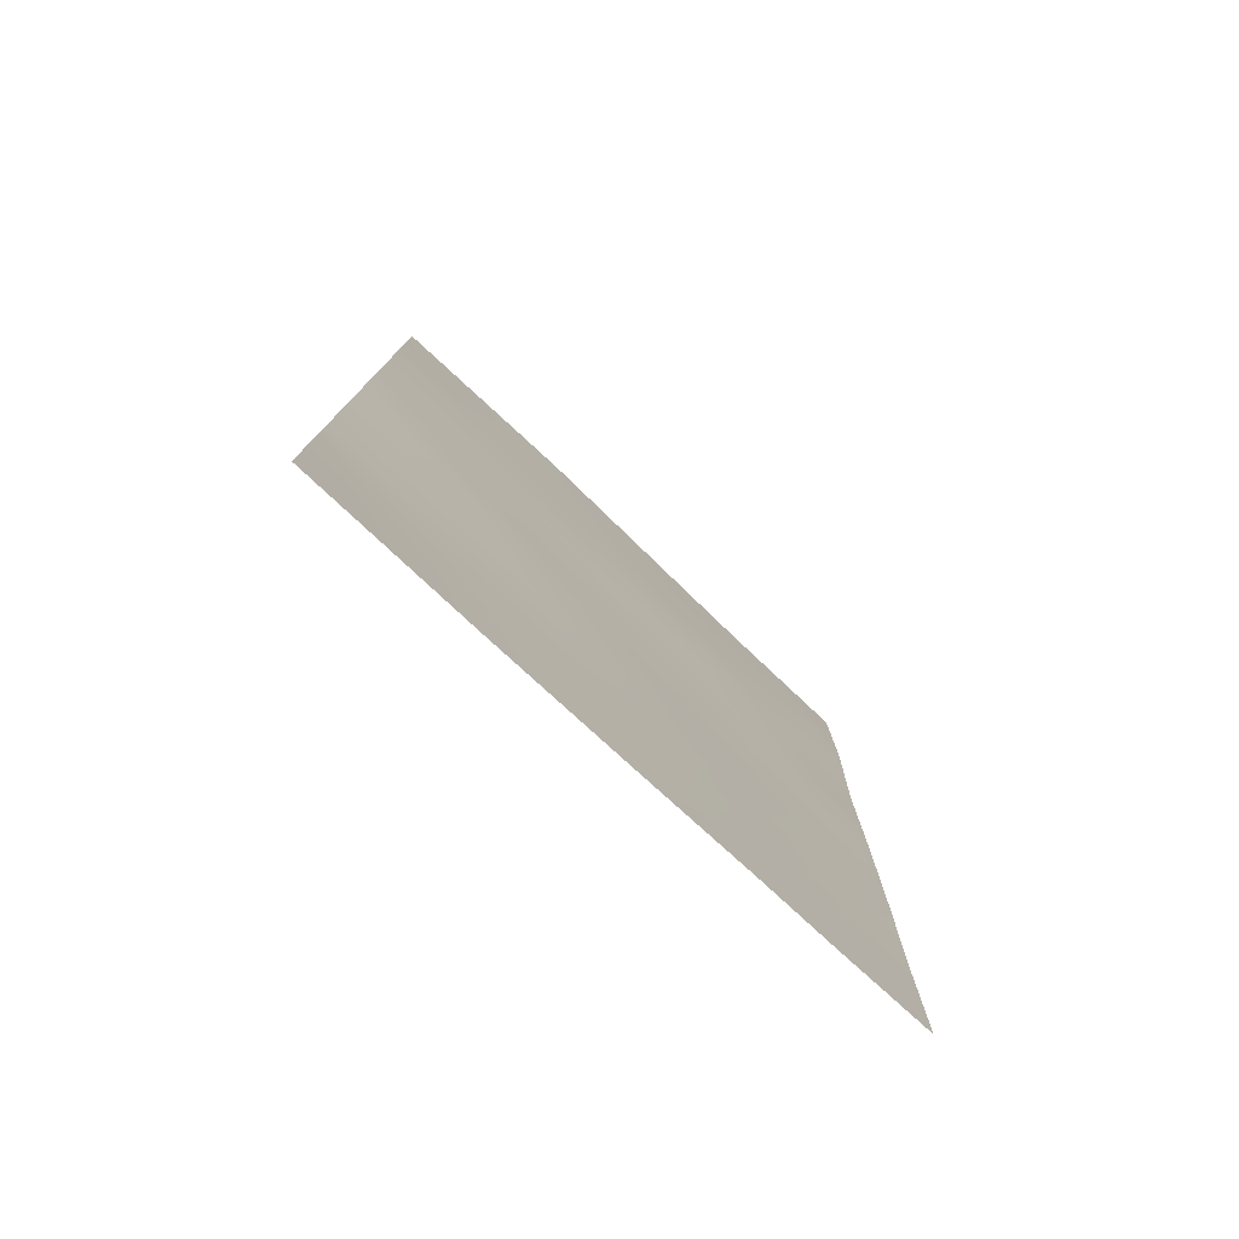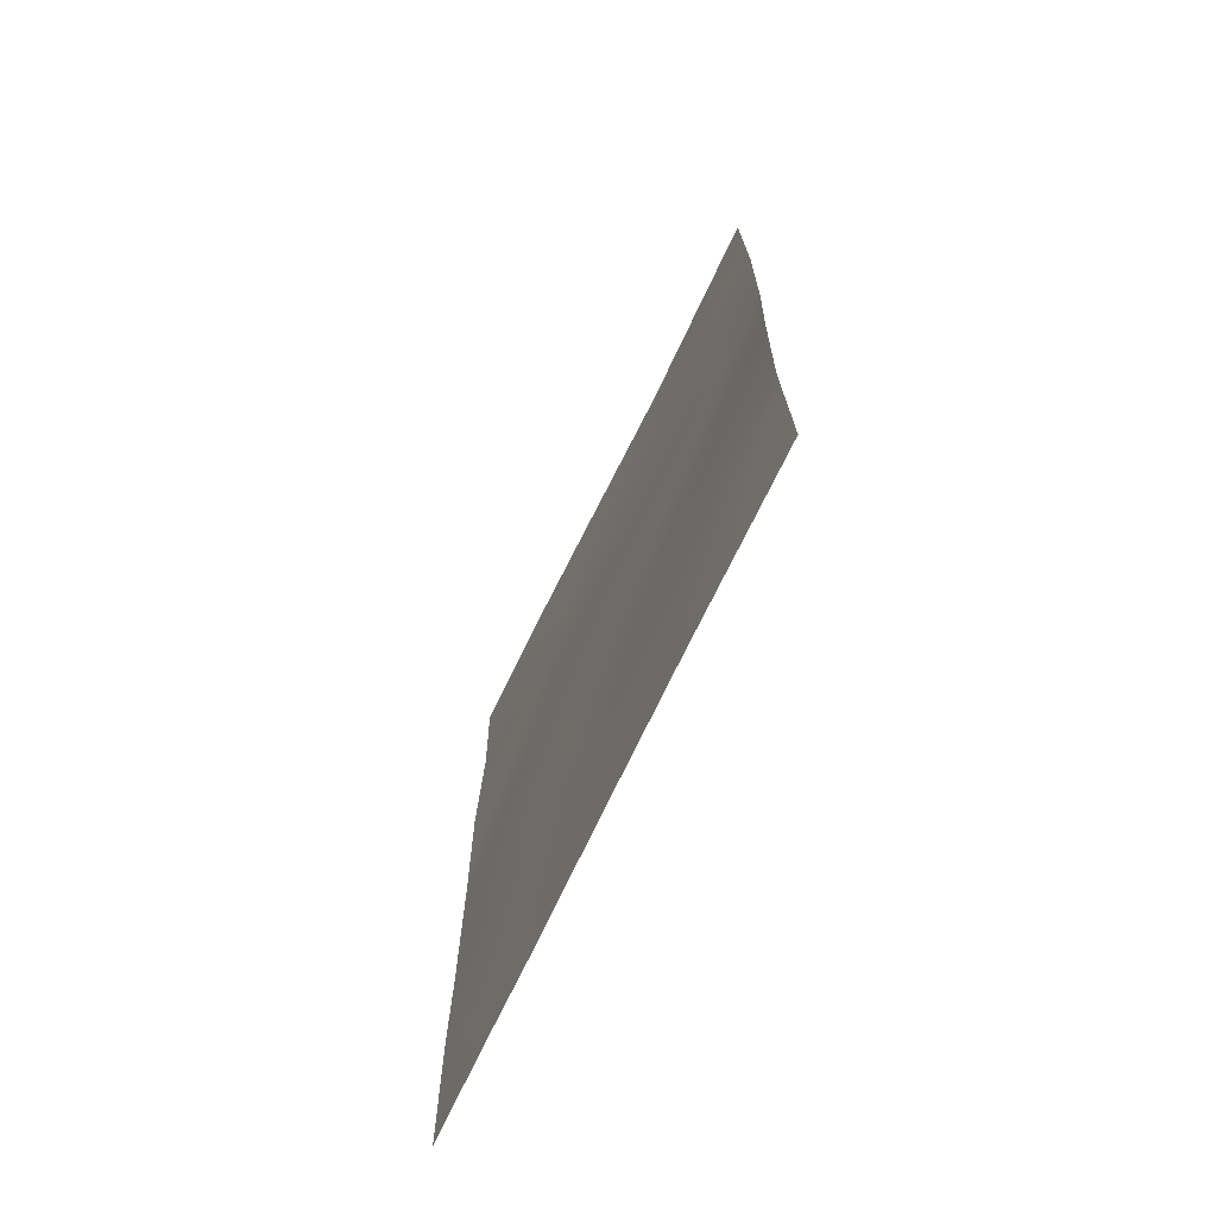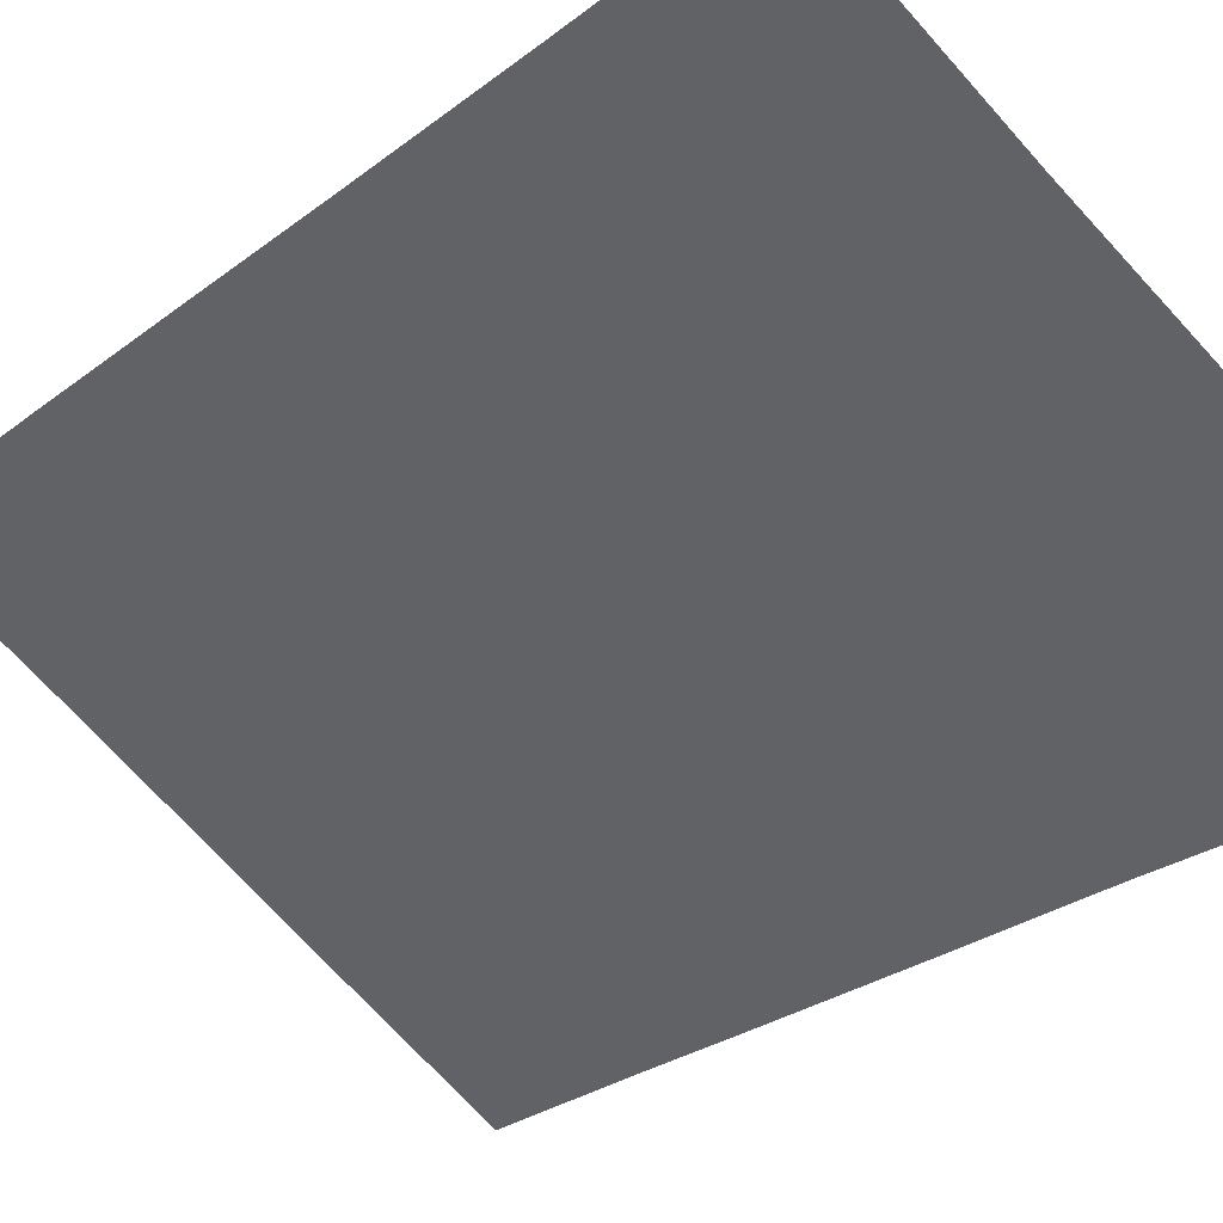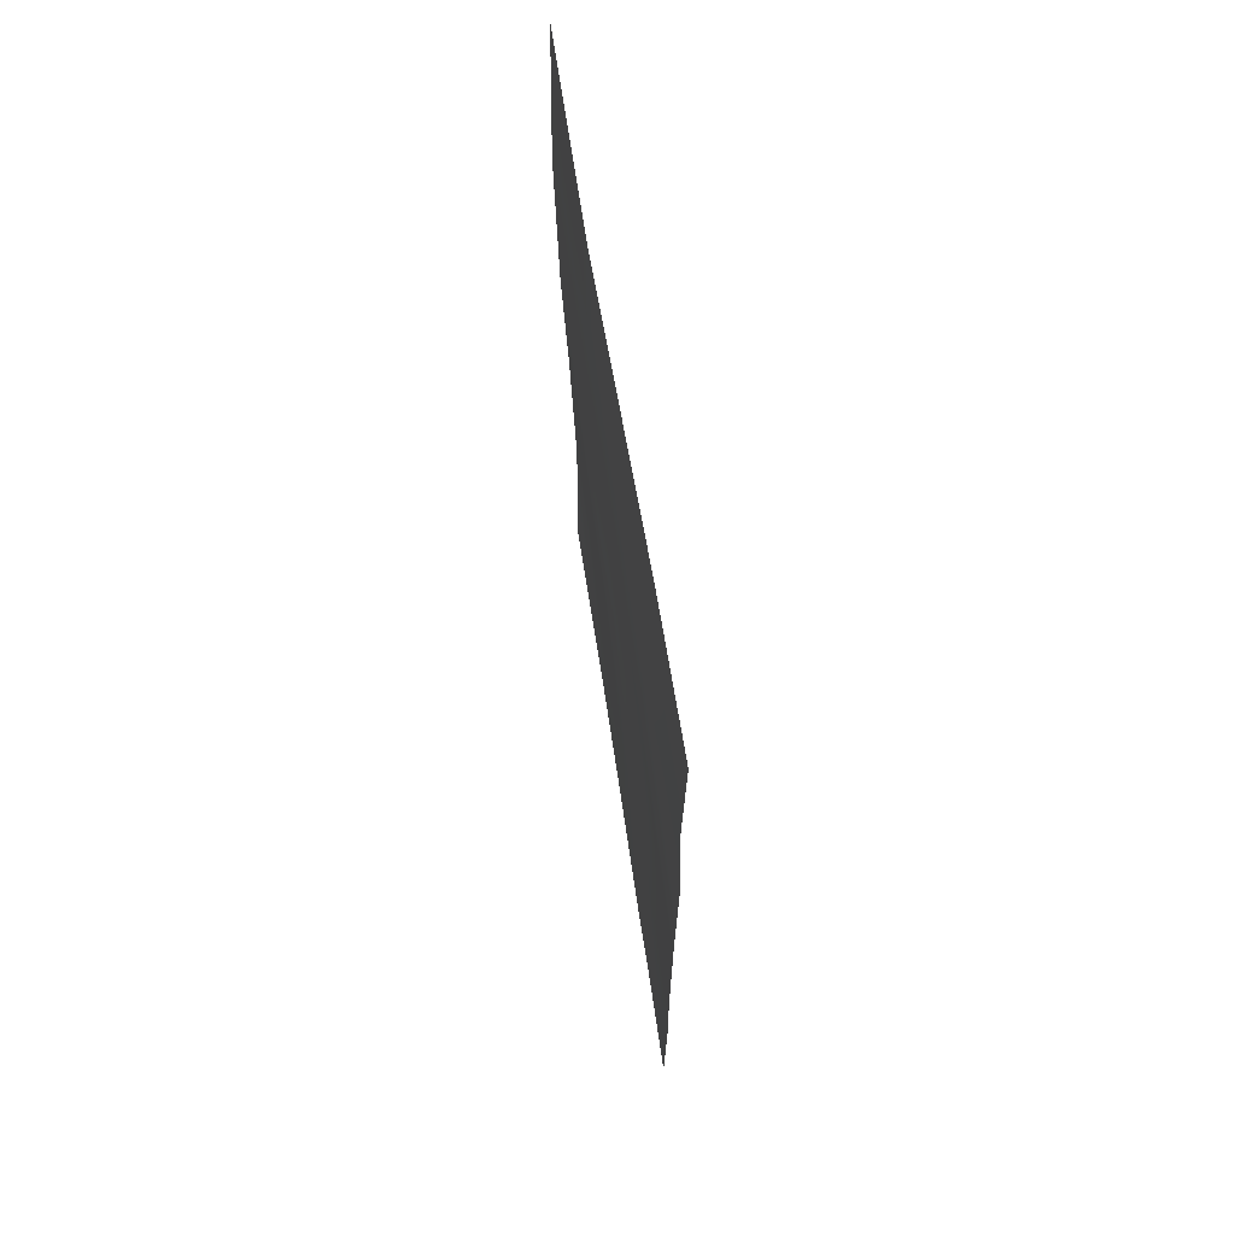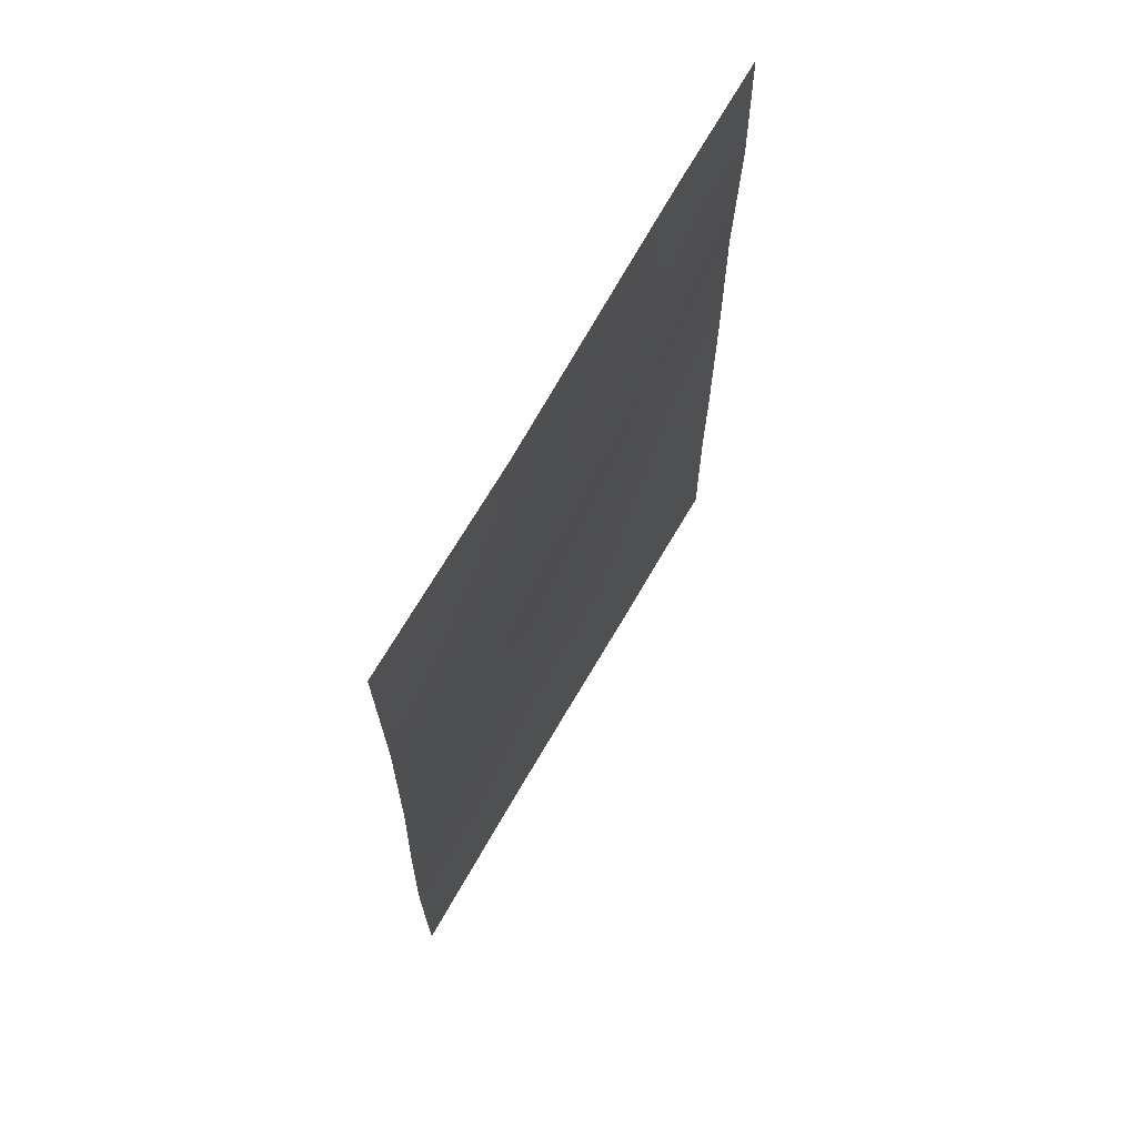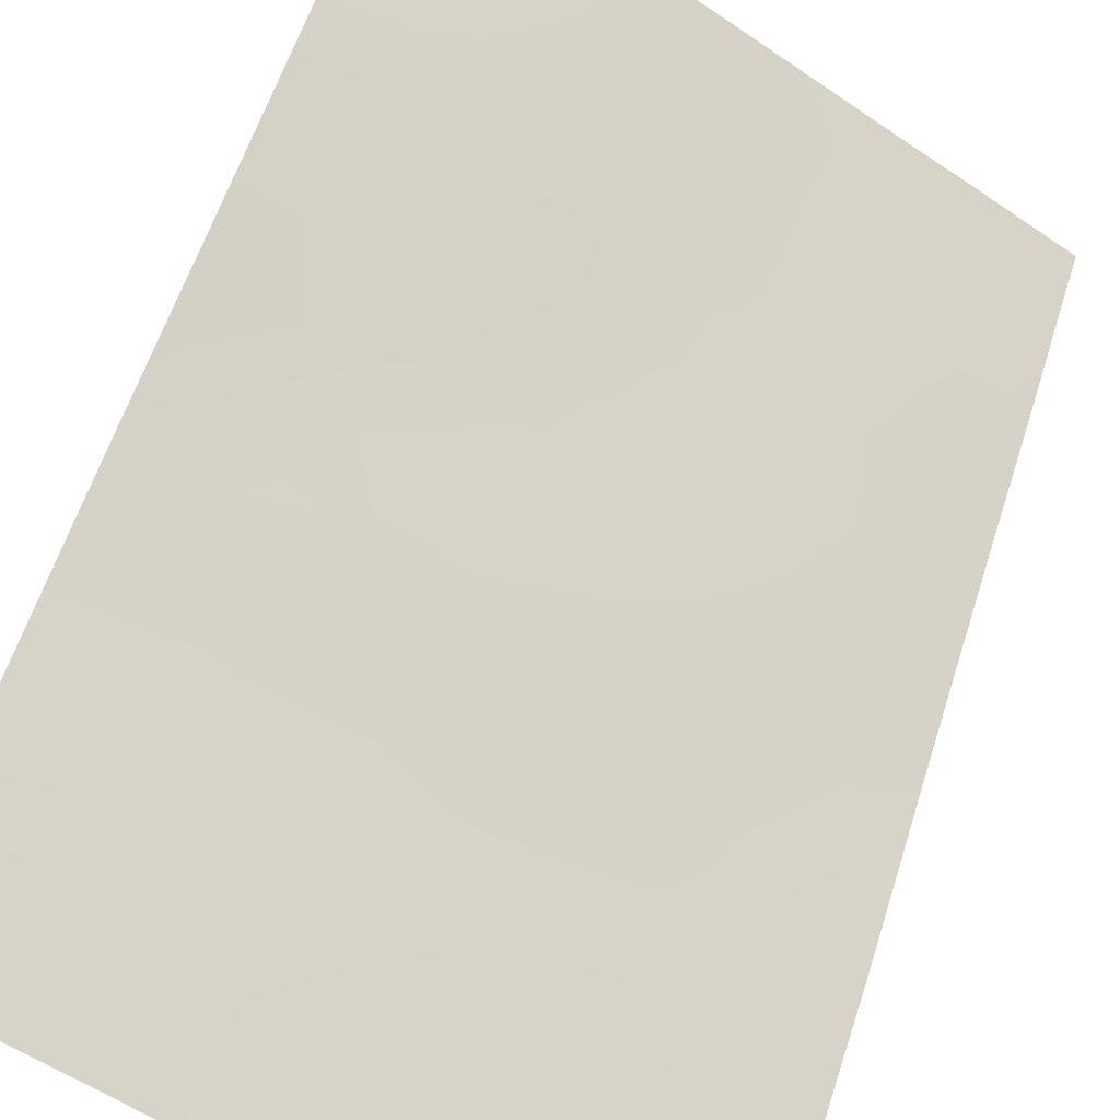
<metadata>
{"format":"obj","ext":"obj","renderer":"f3d","projection":"perspective","resolution":1024,"background":"white","views":[{"elev":-78.3,"azim":-74.0,"up":"+Z"},{"elev":-71.9,"azim":-146.7,"up":"+Z"},{"elev":-25.9,"azim":-38.9,"up":"+Y"},{"elev":67.0,"azim":50.1,"up":"+Z"},{"elev":68.8,"azim":-91.3,"up":"+Z"},{"elev":59.9,"azim":17.6,"up":"+Y"}]}
</metadata>
<code>
v 23.87 68.68 -50
v 24.16 68.52 -48.99
v 25.85 67.49 -47.92
v 25.85 67.49 -43.97
v 25.85 67.5 -41.89
v 20.93 70.49 -50
v 25.83 67.46 -39.78
v 23.31 68.95 -41.33
v 21.9 69.8 -41.96
v 20.95 70.39 -43.34
v 18.96 71.56 -42.97
v 22.87 69.28 -43.57
v 21.67 70 -45.42
v 22.74 69.38 -47.49
v 22.43 69.57 -50
v 18.99 71.61 -44.98
v 24.79 68.13 -50
v 19.02 71.66 -47.38
v 19.02 71.66 -47.92
v 24.5 68.32 -44.81
v 25.84 67.48 -50
v 19.01 71.64 -50
v 21.24 70.17 -38
v 18.96 71.56 -38
v 25.85 67.48 -46.44
v 24.34 68.38 -38
v 25.85 67.49 -38
v 23.51 68.85 -39.18
v 23.41 68.92 -38
v 18.94 71.53 -40.42
v 19.8 71.1 -44.69
v 24.55 68.26 -42.67
v 20.31 70.72 -39.5
v 24.47 68.34 -46.83
v 20.99 70.46 -47.31
v 20.49 70.62 -41.35
v 22.05 69.7 -39.92
v 25.04 67.94 -40.35
v 25.85 67.49 -42.93
v 25.23 67.86 -42.35
v 25.19 67.88 -43.32
v 20.04 70.92 -43.11
v 19.63 71.17 -43.78
v 20.43 70.71 -44.05
v 23.67 68.82 -47.14
v 23.48 68.93 -48.22
v 24.32 68.42 -47.85
v 23.15 69.13 -50
v 23.28 69.05 -49.33
v 23.11 69.1 -42.4
v 22.55 69.41 -41.68
v 22.3 69.58 -42.66
v 19.01 71.64 -46.18
v 19.73 71.21 -46.48
v 19.68 71.21 -45.66
v 25.02 68 -48.83
v 25.14 67.92 -47.66
v 19.78 71.21 -48.16
v 25.2 67.89 -44.41
v 24.5 68.31 -43.72
v 23.77 68.74 -43.08
v 23.74 68.77 -44.18
v 25.42 67.75 -49.08
v 25.85 67.49 -48.96
v 25.84 67.48 -40.84
v 20.1 70.86 -38
v 19.76 71.06 -38.87
v 20.7 70.49 -38.8
v 20.65 70.67 -48.21
v 21.45 70.18 -48.22
v 25.85 67.48 -45.2
v 25.19 67.89 -45.54
v 19.01 71.65 -48.96
v 19.97 71.06 -50
v 20.36 70.85 -49.11
v 25.84 67.47 -38.89
v 25.1 67.93 -38
v 24.25 68.42 -38.83
v 21.68 70.03 -50
v 21.93 69.88 -49.09
v 21.18 70.34 -49.15
v 25.85 67.49 -47.18
v 25.18 67.9 -46.56
v 20.41 70.66 -40.34
v 21.21 70.19 -40.66
v 21.08 70.27 -39.68
v 24.51 68.31 -45.85
v 23.9 68.68 -46.27
v 23.14 69.14 -46.37
v 21.47 70.07 -42.61
v 21.86 69.87 -43.51
v 21.26 70.17 -41.68
v 20.65 70.55 -42.37
v 21.33 70.19 -44.32
v 20.74 70.54 -45.01
v 22.32 69.54 -38
v 21.68 69.91 -38.89
v 22.66 69.35 -38.92
v 20.1 71.01 -47.34
v 20.56 70.71 -46.55
v 18.98 71.58 -43.97
v 20.87 70.5 -45.83
v 23.05 69.18 -44.61
v 22.25 69.65 -44.49
v 22.66 69.42 -45.45
v 23.92 68.61 -42.02
v 25.12 67.91 -41.45
v 24.15 68.46 -41.01
v 18.95 71.54 -39.21
v 19.66 71.1 -39.88
v 22.13 69.75 -48.17
v 21.83 69.94 -47.33
v 23.5 68.85 -40.3
v 22.67 69.43 -48.73
v 19.7 71.08 -40.96
v 18.95 71.54 -41.7
v 19.78 71.05 -42.09
v 23.66 68.83 -45.35
v 22.94 69.18 -39.72
v 21.38 70.21 -46.44
v 22.24 69.67 -46.42
v 22.72 69.3 -40.65
v 21.96 69.76 -41.07
v 19.51 71.35 -49.01
v 24.2 68.44 -39.87
v 24.65 68.19 -41.9
v 24.95 68 -39.2
f 39 40 41
f 42 43 44
f 45 46 47
f 50 51 52
f 56 57 47
f 59 41 60
f 61 62 60
f 3 63 64
f 66 67 68
f 71 59 72
f 22 124 73
f 74 75 124
f 127 76 77
f 79 80 81
f 82 83 57
f 84 85 86
f 83 72 87
f 45 88 89
f 90 91 52
f 92 93 90
f 94 44 95
f 96 97 98
f 99 100 54
f 101 31 43
f 16 55 31
f 99 58 69
f 13 95 102
f 103 104 105
f 106 126 108
f 67 109 110
f 70 111 112
f 108 125 113
f 61 106 50
f 80 114 111
f 68 86 97
f 110 115 84
f 116 117 115
f 118 62 103
f 69 75 81
f 93 117 42
f 120 102 100
f 105 121 89
f 87 118 88
f 122 113 119
f 123 85 92
f 122 123 51
f 114 49 46
f 120 112 121
f 91 94 104
f 4 39 41
f 39 5 40
f 41 40 32
f 10 42 44
f 42 11 43
f 44 43 31
f 34 45 47
f 45 14 46
f 47 46 2
f 48 1 49
f 12 50 52
f 50 8 51
f 52 51 9
f 16 53 55
f 53 18 54
f 2 1 17
f 2 56 47
f 47 57 34
f 58 18 19
f 20 59 60
f 59 4 41
f 60 41 32
f 32 61 60
f 61 12 62
f 60 62 20
f 63 21 64
f 21 63 17
f 5 65 107
f 65 7 38
f 23 66 68
f 66 24 67
f 68 67 33
f 69 70 35
f 25 71 72
f 71 4 59
f 72 59 20
f 58 19 124
f 22 74 124
f 74 6 75
f 124 75 58
f 26 78 77
f 127 7 76
f 77 76 27
f 7 127 38
f 127 77 78
f 6 79 81
f 79 15 80
f 81 80 70
f 3 82 57
f 82 25 83
f 57 83 34
f 33 84 86
f 84 36 85
f 86 85 37
f 28 78 29
f 34 83 87
f 83 25 72
f 87 72 20
f 14 45 89
f 45 34 88
f 89 88 118
f 9 90 52
f 90 10 91
f 52 91 12
f 9 92 90
f 92 36 93
f 90 93 10
f 13 94 95
f 94 10 44
f 95 44 31
f 29 96 98
f 96 23 97
f 98 97 37
f 18 99 54
f 99 35 100
f 54 100 102
f 11 101 43
f 101 16 31
f 35 99 69
f 99 18 58
f 31 55 95
f 102 95 55
f 118 103 105
f 103 12 104
f 105 104 13
f 8 106 108
f 108 107 38
f 33 67 110
f 67 24 109
f 110 109 30
f 35 70 112
f 112 111 14
f 8 108 113
f 108 38 125
f 12 61 50
f 61 32 106
f 50 106 8
f 70 80 111
f 80 15 114
f 111 114 14
f 23 68 97
f 68 33 86
f 97 86 37
f 33 110 84
f 110 30 115
f 84 115 36
f 30 116 115
f 116 11 117
f 115 117 36
f 118 20 62
f 103 62 12
f 70 69 81
f 69 58 75
f 81 75 6
f 10 93 42
f 93 36 117
f 42 117 11
f 29 98 28
f 98 37 119
f 35 120 100
f 120 13 102
f 54 102 55
f 118 105 89
f 105 13 121
f 89 121 14
f 28 125 78
f 34 87 88
f 87 20 118
f 37 122 119
f 122 8 113
f 119 113 28
f 9 123 92
f 123 37 85
f 92 85 36
f 8 122 51
f 122 37 123
f 51 123 9
f 14 114 46
f 114 15 49
f 107 126 40
f 107 40 5
f 13 120 121
f 120 35 112
f 121 112 14
f 12 91 104
f 91 10 94
f 104 94 13
f 73 124 19
f 28 98 119
f 49 15 48
f 1 2 49
f 78 26 29
f 113 125 28
f 46 49 2
f 38 127 125
f 107 65 38
f 126 107 108
f 106 32 126
f 56 63 3
f 126 32 40
f 127 78 125
f 57 56 3
f 55 53 54
f 56 2 17
f 56 17 63

</code>
